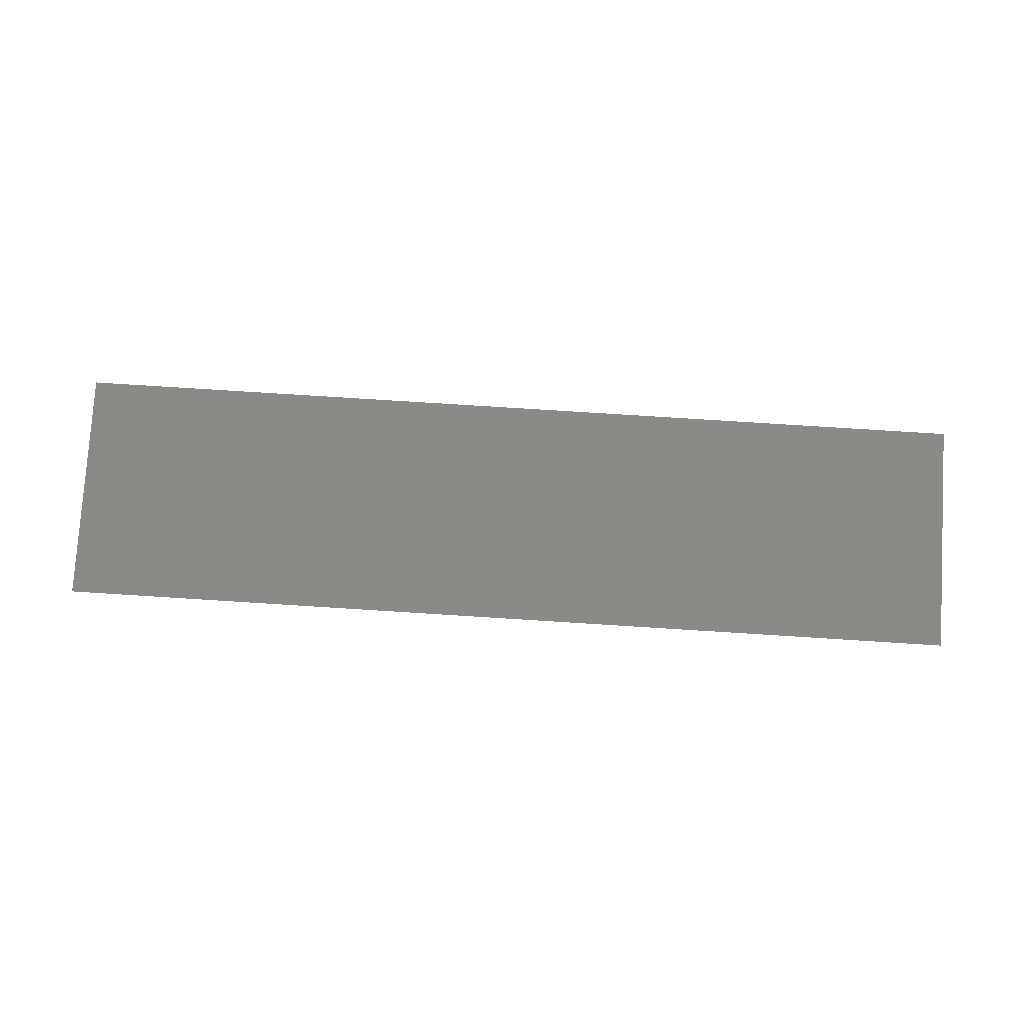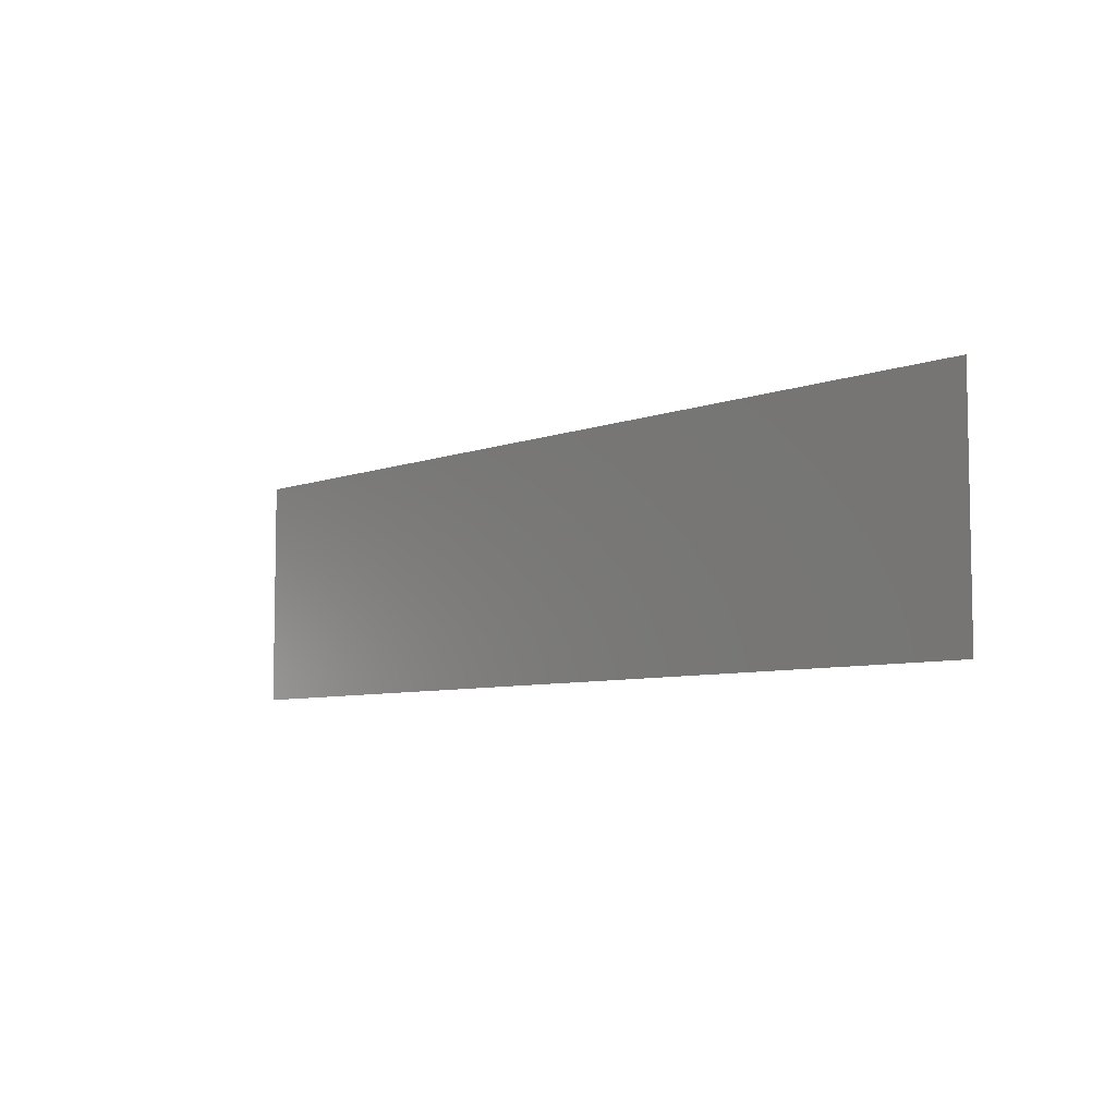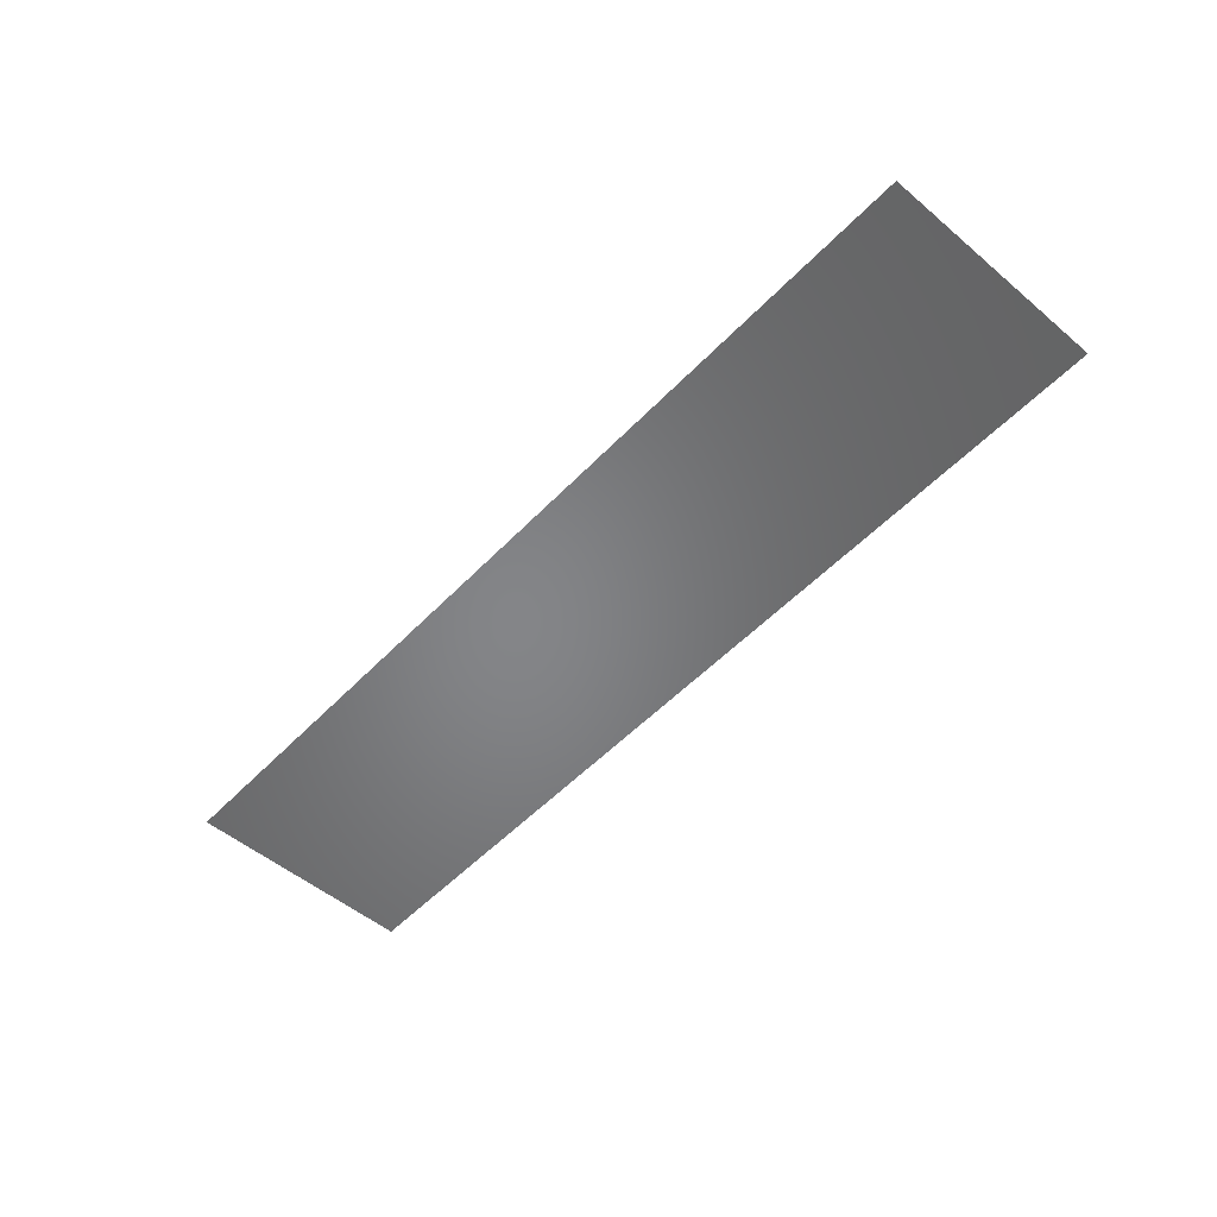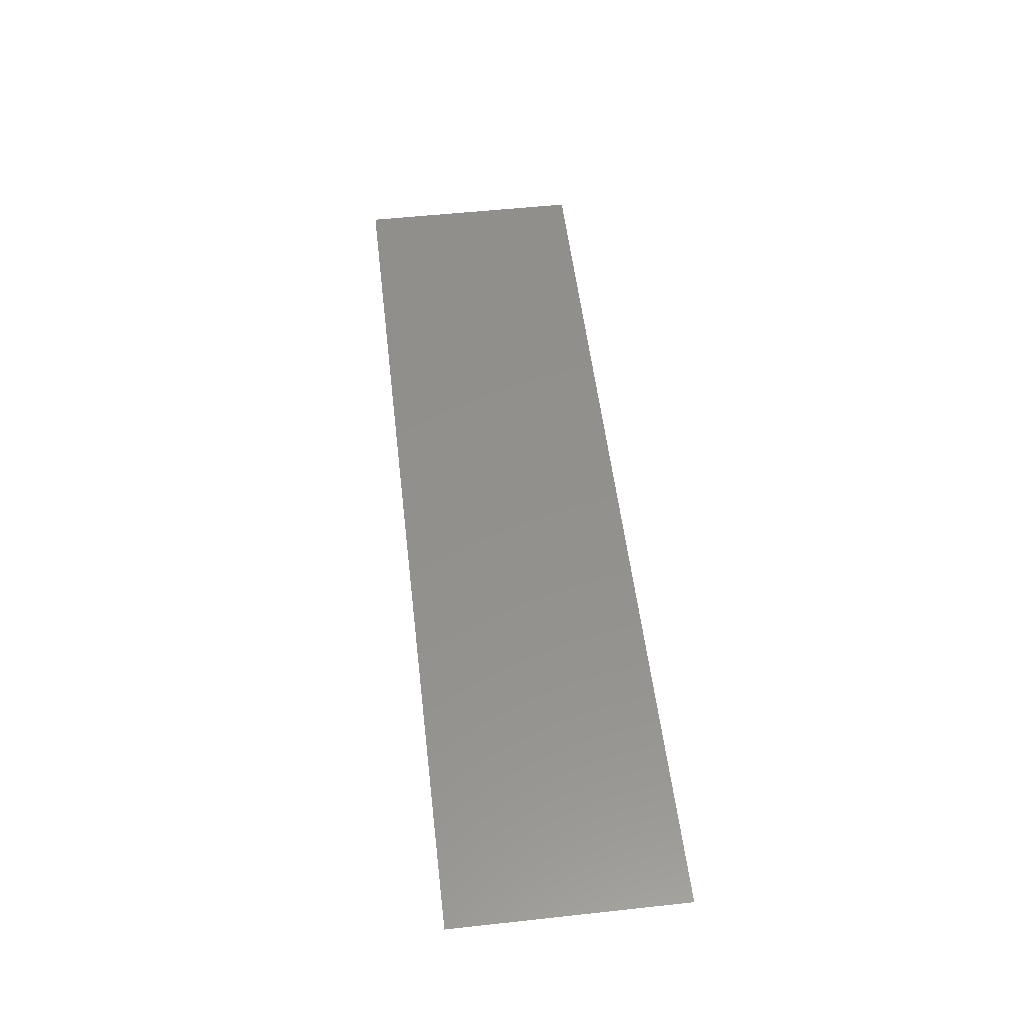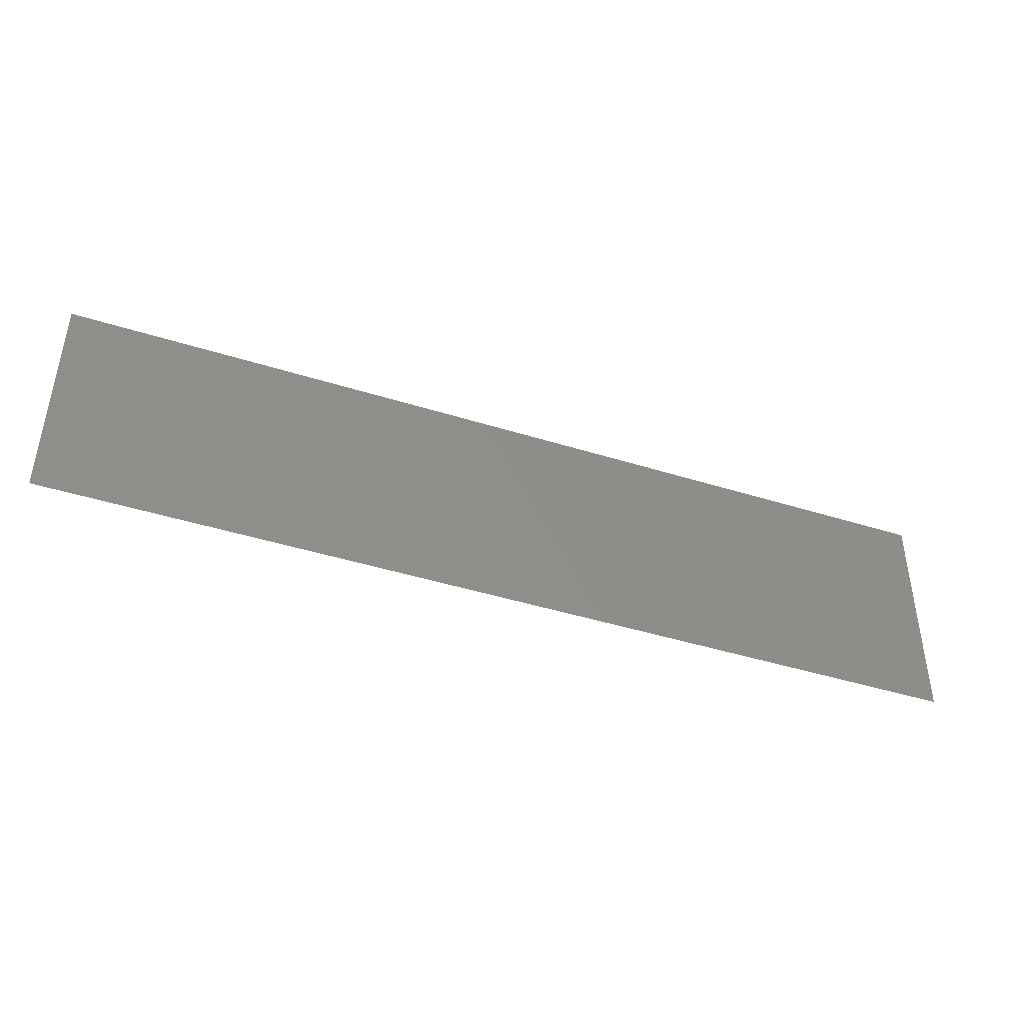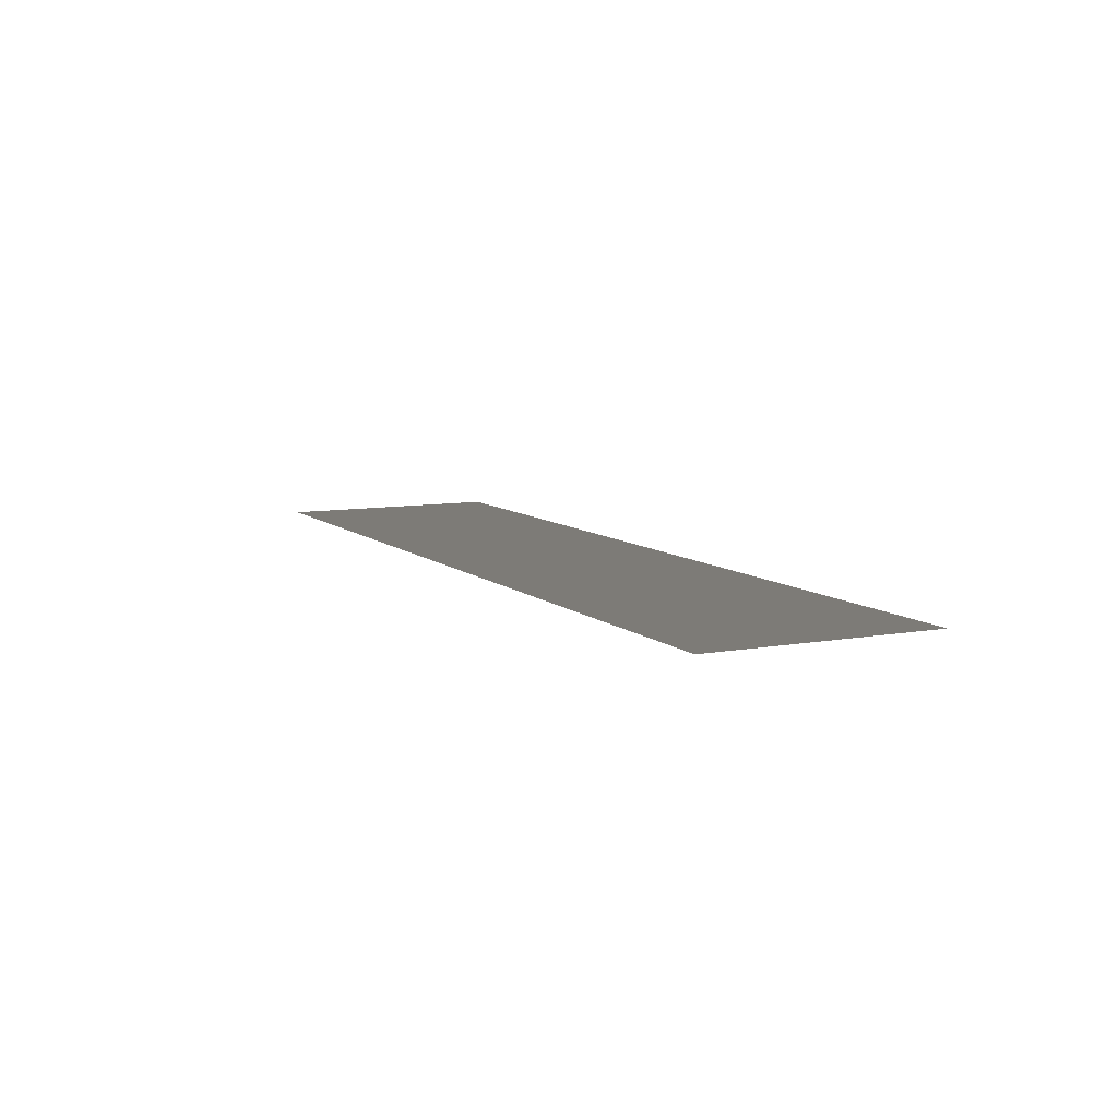
<metadata>
{"format":"stl","ext":"stl","renderer":"f3d","projection":"perspective","resolution":1024,"background":"white","views":[{"elev":78.5,"azim":3.6,"up":"+Z"},{"elev":-6.6,"azim":48.0,"up":"+Y"},{"elev":-52.4,"azim":-132.1,"up":"+Z"},{"elev":53.7,"azim":-96.6,"up":"+Z"},{"elev":-43.0,"azim":-20.5,"up":"+Y"},{"elev":8.7,"azim":63.8,"up":"+Z"}]}
</metadata>
<code>
# stl→obj: 49 verts, 70 faces
v 0.2804 0.1408 0
v 0.4726 0.1601 0
v 0.3123 0.3339 0
v 1.72 0.3592 0
v 1.529 0.3363 0
v 1.688 0.1661 0
v 1.465 0.1655 0
v 0.5 0.3268 0
v 1.3 0.3268 0
v 1.293 0.1331 0
v 0.6775 0.1879 0
v 1.1 0.1732 0
v 1.11 0.3632 0
v 0.6568 0.3576 0
v 0.8 0.5 0
v 0.9495 0.3342 0
v 1 0.5 0
v 0.7944 0.3047 0
v 1.6 0 0
v 1.4 0 0
v 0.4 0.5 0
v 0.6 0.5 0
v 1 0 0
v 0.892 0.164 0
v 0.8 0 0
v 1.2 0 0
v 0.6 0 0
v 1.2 0.5 0
v 1.4 0.5 0
v 1.8 0 0
v 0.2 0.5 0
v 0 0.1667 0
v 0.1437 0.2478 0
v 0 0.3333 0
v 2 0.3333 0
v 1.856 0.2522 0
v 2 0.1667 0
v 1.8 0.5 0
v 1.874 0.3852 0
v 2 0.5 0
v 0.2 0 0
v 0.1262 0.1148 0
v 0 0 0
v 2 0 0
v 1.869 0.117 0
v 0 0.5 0
v 0.1312 0.383 0
v 1.6 0.5 0
v 0.4 0 0
f 1 2 3
f 4 5 6
f 6 5 7
f 3 2 8
f 9 10 7
f 7 5 9
f 8 2 11
f 12 10 9
f 9 13 12
f 11 14 8
f 15 16 17
f 18 16 15
f 19 7 20
f 21 8 22
f 23 24 25
f 24 11 25
f 26 12 23
f 23 12 24
f 25 11 27
f 28 9 29
f 30 6 19
f 31 3 21
f 26 10 12
f 11 2 27
f 28 13 9
f 7 10 20
f 9 5 29
f 19 6 7
f 21 3 8
f 32 33 34
f 35 36 37
f 22 14 15
f 38 39 40
f 41 42 43
f 44 45 30
f 46 47 31
f 48 5 4
f 49 2 1
f 48 4 38
f 49 1 41
f 12 16 24
f 36 4 6
f 33 1 3
f 30 45 6
f 31 47 3
f 29 5 48
f 17 13 28
f 20 10 26
f 27 2 49
f 24 18 11
f 15 14 18
f 6 45 36
f 3 47 33
f 37 45 44
f 34 47 46
f 43 42 32
f 40 39 35
f 13 16 12
f 17 16 13
f 18 14 11
f 8 14 22
f 36 39 4
f 33 42 1
f 1 42 41
f 4 39 38
f 35 39 36
f 36 45 37
f 33 47 34
f 32 42 33
f 24 16 18

</code>
